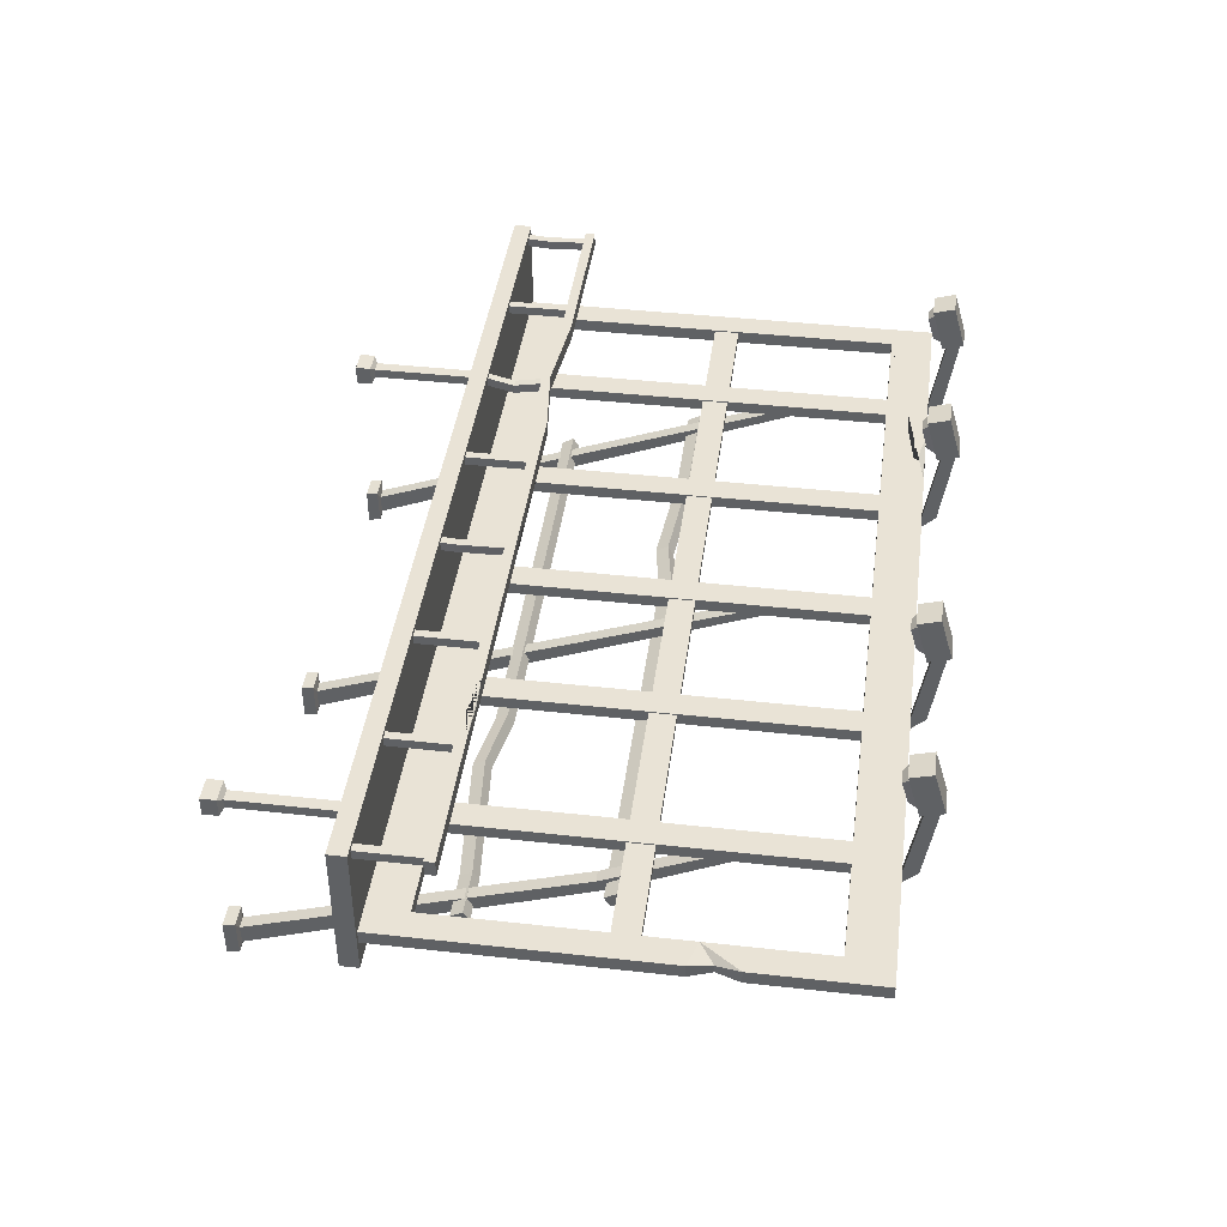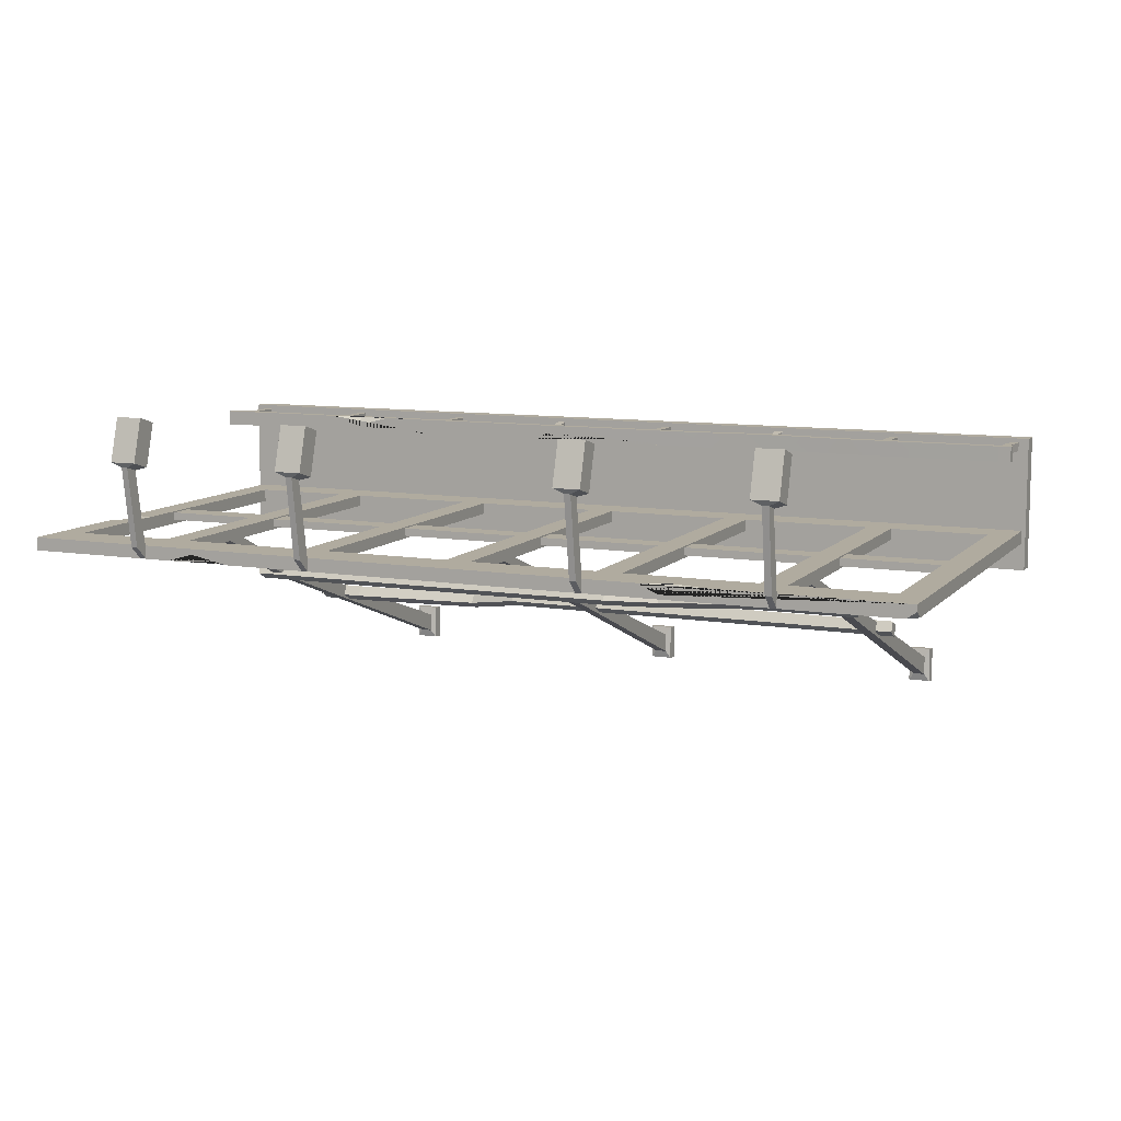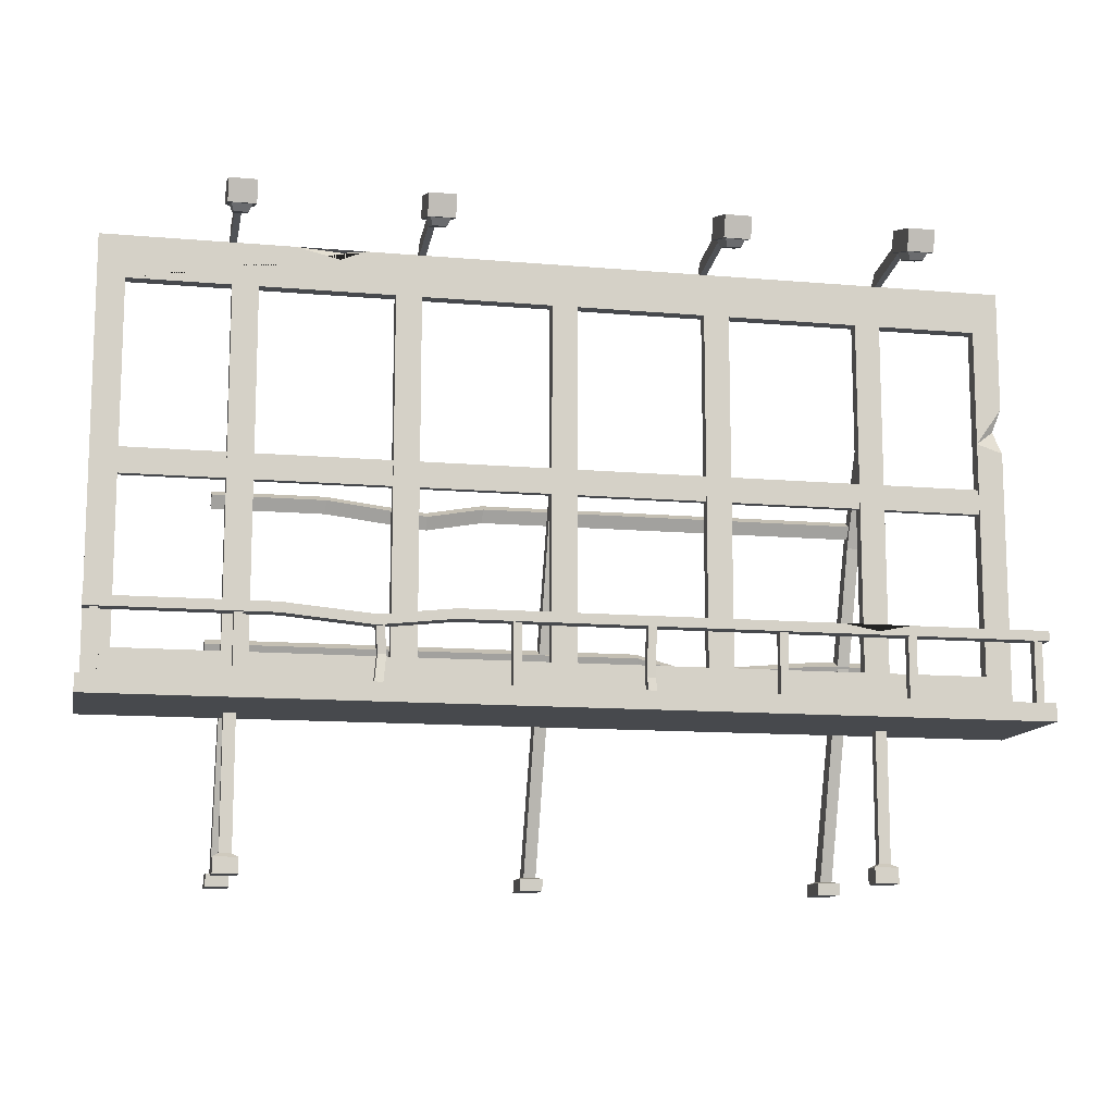
<metadata>
{"format":"obj","ext":"obj","renderer":"f3d","projection":"perspective","resolution":1024,"background":"white","views":[{"elev":42.1,"azim":97.6,"up":"+Z"},{"elev":9.7,"azim":-156.6,"up":"+Z"},{"elev":-12.1,"azim":-11.7,"up":"+Y"}]}
</metadata>
<code>
v -1.502 0.7174 0.175
v -1.472 0 0.1991
v -1.559 0.7174 0.175
v -1.588 0 0.1991
v -1.559 0.7174 0.1283
v -1.588 0 0.1042
v -1.502 0.7174 0.1283
v -1.472 0 0.1042
v -1.559 0.09225 0.1283
v -1.559 0.09225 0.175
v -1.502 0.09225 0.175
v -1.502 0.09225 0.1283
v -1.472 0.07514 0.1991
v -1.588 0.07514 0.1991
v -1.588 0.07514 0.1042
v -1.472 0.07514 0.1042
v 1.502 0.7174 0.175
v 1.472 0 0.1991
v 1.559 0.7174 0.175
v 1.588 0 0.1991
v 1.559 0.7174 0.1283
v 1.588 0 0.1042
v 1.502 0.7174 0.1283
v 1.472 0 0.1042
v 1.559 0.09225 0.1283
v 1.559 0.09225 0.175
v 1.502 0.09225 0.175
v 1.502 0.09225 0.1283
v 1.472 0.07514 0.1991
v 1.588 0.07514 0.1991
v 1.588 0.07514 0.1042
v 1.472 0.07514 0.1042
v -2.195 0.7878 0.1848
v 2.195 0.7878 0.1848
v -2.195 2.923 0.1848
v 2.195 2.923 0.1848
v -2.195 2.873 0.1201
v 2.195 2.923 0.1201
v -2.195 0.7878 0.1201
v 2.195 0.7878 0.1201
v -2.066 0.9934 0.1848
v 2.066 0.9934 0.1848
v 2.066 2.718 0.1848
v -2.066 2.718 0.1848
v -2.066 2.718 0.1201
v 2.066 2.718 0.1201
v 2.066 0.9934 0.1201
v -2.066 0.9934 0.1201
v 2.072 1.794 0.1788
v 2.072 1.917 0.1788
v -2.072 1.794 0.1788
v -2.072 1.917 0.1788
v -2.072 1.794 0.1403
v -2.072 1.917 0.1403
v 2.072 1.794 0.1403
v 2.072 1.917 0.1403
v -0.812 0.9934 0.1848
v -0.6882 0.9934 0.1848
v -0.812 2.718 0.1848
v -0.6882 2.718 0.1848
v -0.812 2.718 0.1276
v -0.6882 2.718 0.1276
v -0.812 0.9934 0.1276
v -0.6882 0.9934 0.1276
v -1.578 0.9934 0.1848
v -1.454 0.9934 0.1848
v -1.578 2.718 0.1848
v -1.454 2.718 0.1848
v -1.578 2.718 0.1276
v -1.454 2.718 0.1276
v -1.578 0.9934 0.1276
v -1.454 0.9934 0.1276
v 1.454 0.9934 0.1848
v 1.578 0.9934 0.1848
v 1.454 2.718 0.1848
v 1.578 2.718 0.1848
v 1.454 2.718 0.1276
v 1.578 2.718 0.1276
v 1.454 0.9934 0.1276
v 1.578 0.9934 0.1276
v 0.6882 0.9934 0.1848
v 0.812 0.9934 0.1848
v 0.6882 2.718 0.1848
v 0.812 2.718 0.1848
v 0.6882 2.718 0.1276
v 0.812 2.718 0.1276
v 0.6882 0.9934 0.1276
v 0.812 0.9934 0.1276
v -0.06191 0.9934 0.1848
v 0.06191 0.9934 0.1848
v -0.06191 2.718 0.1848
v 0.06191 2.718 0.1848
v -0.06191 2.718 0.1276
v 0.06191 2.718 0.1276
v -0.06191 0.9934 0.1276
v 0.06191 0.9934 0.1276
v -2.214 0.7174 0.6472
v 2.214 0.7174 0.6472
v -2.214 0.8036 0.6472
v 2.214 0.8036 0.6472
v -2.214 0.8036 -0.01463
v 2.214 0.8036 -0.01463
v -2.214 0.7174 -0.01463
v 2.214 0.7174 -0.01463
v 0.3263 1.093 0.6271
v 0.3263 0.8036 0.6271
v 0.2866 1.093 0.6271
v 0.2866 0.8036 0.6271
v 0.2866 1.093 0.5837
v 0.2866 0.8036 0.5837
v 0.3263 1.093 0.5837
v 0.3263 0.8036 0.5837
v 0.9391 1.093 0.6271
v 0.9391 0.8036 0.6271
v 0.8994 1.093 0.6271
v 0.8994 0.8036 0.6271
v 0.8994 1.093 0.5837
v 0.8994 0.8036 0.5837
v 0.9391 1.093 0.5837
v 0.9391 0.8036 0.5837
v 1.552 1.093 0.6271
v 1.552 0.8036 0.6271
v 1.512 1.093 0.6271
v 1.512 0.8036 0.6271
v 1.512 1.093 0.5837
v 1.512 0.8036 0.5837
v 1.552 1.093 0.5837
v 1.552 0.8036 0.5837
v 2.165 1.093 0.6271
v 2.165 0.8036 0.6271
v 2.125 1.093 0.6271
v 2.125 0.8036 0.6271
v 2.125 1.093 0.5837
v 2.125 0.8036 0.5837
v 2.165 1.093 0.5837
v 2.165 0.8036 0.5837
v -0.3263 1.093 0.6271
v -0.3263 0.8036 0.6271
v -0.2866 1.093 0.6271
v -0.2866 0.8036 0.6271
v -0.2866 1.093 0.5837
v -0.2866 0.8036 0.5837
v -0.3263 1.093 0.5837
v -0.3263 0.8036 0.5837
v -0.9391 1.093 0.6271
v -0.9391 0.8036 0.6271
v -0.8994 1.093 0.6271
v -0.8994 0.8036 0.6271
v -0.8994 1.093 0.5837
v -0.8994 0.8036 0.5837
v -0.9391 1.093 0.5837
v -0.9391 0.8036 0.5837
v -1.552 1.093 0.6271
v -1.552 0.8036 0.6271
v -1.512 1.093 0.6271
v -1.512 0.8036 0.6271
v -1.512 1.093 0.5837
v -1.512 0.8036 0.5837
v -1.552 1.093 0.5837
v -1.552 0.8036 0.5837
v -2.165 1.093 0.6271
v -2.165 0.8036 0.6271
v -2.125 1.093 0.6271
v -2.125 0.8036 0.6271
v -2.125 1.093 0.5837
v -2.125 0.8036 0.5837
v -2.165 1.093 0.5837
v -2.165 0.8036 0.5837
v -2.195 1.093 0.6426
v 2.195 1.093 0.6426
v -2.195 1.141 0.6426
v 2.195 1.141 0.6426
v -2.195 1.141 0.5681
v 2.195 1.141 0.5681
v -2.195 1.093 0.5681
v 2.195 1.093 0.5681
v -1.593 2.984 0.5541
v -1.562 2.984 0.5541
v -1.593 3.05 0.5733
v -1.562 3.05 0.5733
v -1.593 2.923 0.1201
v -1.562 2.923 0.1201
v -1.593 2.923 0.1848
v -1.562 2.923 0.1848
v -1.593 2.991 0.1848
v -1.562 2.991 0.1848
v -1.642 2.96 0.5677
v -1.513 2.96 0.5677
v -1.513 3.063 0.5978
v -1.642 3.063 0.5978
v -1.642 2.899 0.7757
v -1.513 2.899 0.7757
v -1.513 3.001 0.8057
v -1.642 3.001 0.8057
v -1.625 2.952 0.5959
v -1.531 2.952 0.5959
v -1.531 2.908 0.7474
v -1.625 2.908 0.7474
v -1.611 2.911 0.6075
v -1.544 2.911 0.6075
v -1.544 2.879 0.7155
v -1.611 2.879 0.7155
v -0.7038 2.984 0.5541
v -0.6726 2.984 0.5541
v -0.7038 3.05 0.5733
v -0.6726 3.05 0.5733
v -0.7038 2.923 0.1201
v -0.6726 2.923 0.1201
v -0.7038 2.923 0.1848
v -0.6726 2.923 0.1848
v -0.7038 2.991 0.1848
v -0.6726 2.991 0.1848
v -0.7526 2.96 0.5677
v -0.6238 2.96 0.5677
v -0.6238 3.063 0.5978
v -0.7526 3.063 0.5978
v -0.7526 2.899 0.7757
v -0.6238 2.899 0.7757
v -0.6238 3.001 0.8057
v -0.7526 3.001 0.8057
v -0.7351 2.952 0.5959
v -0.6413 2.952 0.5959
v -0.6413 2.908 0.7474
v -0.7351 2.908 0.7474
v -0.7217 2.911 0.6075
v -0.6548 2.911 0.6075
v -0.6548 2.879 0.7155
v -0.7217 2.879 0.7155
v 0.6726 2.984 0.5541
v 0.7038 2.984 0.5541
v 0.6726 3.05 0.5733
v 0.7038 3.05 0.5733
v 0.6726 2.923 0.1201
v 0.7038 2.923 0.1201
v 0.6726 2.923 0.1848
v 0.7038 2.923 0.1848
v 0.6726 2.991 0.1848
v 0.7038 2.991 0.1848
v 0.6238 2.96 0.5677
v 0.7526 2.96 0.5677
v 0.7526 3.063 0.5978
v 0.6238 3.063 0.5978
v 0.6238 2.899 0.7757
v 0.7526 2.899 0.7757
v 0.7526 3.001 0.8057
v 0.6238 3.001 0.8057
v 0.6413 2.952 0.5959
v 0.7351 2.952 0.5959
v 0.7351 2.908 0.7474
v 0.6413 2.908 0.7474
v 0.6548 2.911 0.6075
v 0.7217 2.911 0.6075
v 0.7217 2.879 0.7155
v 0.6548 2.879 0.7155
v 1.562 2.984 0.5541
v 1.593 2.984 0.5541
v 1.562 3.05 0.5733
v 1.593 3.05 0.5733
v 1.562 2.923 0.1201
v 1.593 2.923 0.1201
v 1.562 2.923 0.1848
v 1.593 2.923 0.1848
v 1.562 2.991 0.1848
v 1.593 2.991 0.1848
v 1.513 2.96 0.5677
v 1.642 2.96 0.5677
v 1.642 3.063 0.5978
v 1.513 3.063 0.5978
v 1.513 2.899 0.7757
v 1.642 2.899 0.7757
v 1.642 3.001 0.8057
v 1.513 3.001 0.8057
v 1.531 2.952 0.5959
v 1.625 2.952 0.5959
v 1.625 2.908 0.7474
v 1.531 2.908 0.7474
v 1.544 2.911 0.6075
v 1.611 2.911 0.6075
v 1.611 2.879 0.7155
v 1.544 2.879 0.7155
v -1.573 0 -0.6239
v -1.547 2.188 0.1276
v -1.573 0 -0.8057
v -1.547 2.306 0.1276
v -1.461 0 -0.8057
v -1.487 2.306 0.1276
v -1.461 0 -0.6239
v -1.487 2.188 0.1276
v -1.547 0.06667 -0.6627
v -1.487 0.06667 -0.6627
v -1.487 0.0702 -0.7583
v -1.547 0.0702 -0.7583
v -1.573 0.05819 -0.6176
v -1.461 0.05819 -0.6176
v -1.461 0.06127 -0.7968
v -1.573 0.06127 -0.7968
v -1.629 1.102 -0.2664
v 1.629 1.102 -0.3071
v -1.629 1.13 -0.316
v 1.629 1.13 -0.3567
v -1.629 1.071 -0.3498
v 1.629 1.071 -0.3906
v -1.629 1.043 -0.3002
v 1.629 1.043 -0.3409
v -0.05558 0 -0.6239
v -0.02972 2.188 0.1276
v -0.05558 0 -0.8057
v -0.02972 2.306 0.1276
v 0.05558 0 -0.8057
v 0.02972 2.306 0.1276
v 0.05558 0 -0.6239
v 0.02972 2.188 0.1276
v -0.02972 0.06667 -0.6627
v 0.02972 0.06667 -0.6627
v 0.02972 0.0702 -0.7583
v -0.02972 0.0702 -0.7583
v -0.05558 0.05819 -0.6176
v 0.05558 0.05819 -0.6176
v 0.05558 0.06127 -0.7968
v -0.05558 0.06127 -0.7968
v 1.461 0 -0.6239
v 1.487 2.188 0.1276
v 1.461 0 -0.8057
v 1.487 2.306 0.1276
v 1.572 0 -0.8057
v 1.546 2.306 0.1276
v 1.572 0 -0.6239
v 1.546 2.188 0.1276
v 1.487 0.06667 -0.6627
v 1.546 0.06667 -0.6627
v 1.546 0.0702 -0.7583
v 1.487 0.0702 -0.7583
v 1.461 0.05819 -0.6176
v 1.572 0.05819 -0.6176
v 1.572 0.06127 -0.7968
v 1.461 0.06127 -0.7968
v -1.629 1.766 -0.04947
v 1.629 1.766 -0.08704
v -1.629 1.795 -0.09908
v 1.629 1.795 -0.1366
v -1.629 1.736 -0.1329
v 1.629 1.736 -0.1705
v -1.629 1.707 -0.08334
v 1.629 1.707 -0.1209
v -2.147 2.923 0.1201
v -2.195 2.923 0.1535
v 1.113 2.923 0.1201
v 1.436 2.923 0.1201
v 1.302 2.923 0.1575
v 1.274 2.879 0.1201
v 1.546 1.74 -0.1518
v 1.546 1.663 -0.1175
v 1.487 1.663 -0.1175
v 1.487 1.74 -0.1518
v 0.952 1.141 0.6426
v 0.952 1.093 0.6426
v 0.952 1.093 0.5681
v 0.952 1.141 0.5681
v 1.199 1.141 0.6426
v 1.522 1.141 0.6426
v 1.382 1.141 0.5949
v 1.368 1.11 0.6426
v 0.1211 1.141 0.5681
v 0.3073 1.141 0.5681
v 0.2521 1.141 0.6032
v 0.2323 1.11 0.5681
v -1.288 2.923 0.1848
v -0.957 2.923 0.1848
v -1.062 2.923 0.1406
v -1.077 2.875 0.1848
v -0.8851 0.9327 0.565
v -0.8851 0.9327 0.6083
v -0.9248 0.9327 0.6083
v -0.9248 0.9327 0.565
v 0.3219 0.8664 0.5759
v 0.3219 0.8664 0.6193
v 0.2822 0.8664 0.6193
v 0.2822 0.8664 0.5759
v -2.115 0.9072 0.6271
v -2.154 0.9072 0.6271
v -2.154 0.9072 0.5837
v -2.115 0.9072 0.5837
v 1.396 1.071 -0.3906
v 1.396 1.13 -0.3567
v 1.396 1.102 -0.3071
v 1.396 1.043 -0.3409
v 0.4572 1.071 -0.3498
v 0.4572 1.13 -0.316
v 0.4572 1.102 -0.2664
v 0.4572 1.043 -0.3002
v 0.7263 1.069 -0.3567
v 0.7263 1.01 -0.3906
v 0.7263 0.982 -0.3409
v 0.7263 1.041 -0.3071
v -0.3423 1.736 -0.1705
v -0.3423 1.795 -0.1366
v -0.3423 1.766 -0.08704
v -0.3423 1.707 -0.1209
v -1.096 1.736 -0.1329
v -1.096 1.795 -0.09908
v -1.096 1.766 -0.04947
v -1.096 1.707 -0.08334
v -0.6118 1.746 -0.1366
v -0.6118 1.687 -0.1705
v -0.6118 1.659 -0.1209
v -0.6118 1.718 -0.08704
v 2.066 2.148 0.1848
v 2.157 2.218 0.1581
v 2.157 2.218 0.1201
v 2.066 2.148 0.1201
v 2.195 2.107 0.1848
v 2.195 2.107 0.1201
v 2.195 2.33 0.1201
v 2.195 2.33 0.1848
v -0.5819 1.093 0.6426
v -0.5768 1.141 0.6426
v -0.5693 1.141 0.5681
v -0.5743 1.093 0.5681
v -1.357 1.141 0.6426
v -1.359 1.093 0.6426
v -1.355 1.093 0.5681
v -1.353 1.141 0.5681
v -0.9275 1.055 0.5681
v -0.933 1.055 0.6426
v -0.9293 1.102 0.6426
v -0.9237 1.102 0.5681
f 10 14 13 11
f 9 15 14 10
f 12 16 15 9
f 11 13 16 12
f 2 4 6 8
f 7 5 3 1
f 3 5 9 10
f 1 3 10 11
f 7 1 11 12
f 5 7 12 9
f 14 4 2 13
f 15 6 4 14
f 16 8 6 15
f 13 2 8 16
f 26 27 29 30
f 25 26 30 31
f 28 25 31 32
f 27 28 32 29
f 18 24 22 20
f 23 17 19 21
f 19 26 25 21
f 17 27 26 19
f 23 28 27 17
f 21 25 28 23
f 30 29 18 20
f 31 30 20 22
f 32 31 22 24
f 29 32 24 18
f 35 367 369 368 36 38 348 349 347 345 346
f 39 40 34 33
f 408 409 413 414
f 39 33 35 346 37
f 33 34 42 41
f 407 408 414
f 44 43 36 368 370 367 35
f 35 33 41 44
f 45 345 347 350 348 38 46
f 410 413 409
f 40 39 48 47
f 39 37 45 48
f 43 44 45 46
f 44 41 48 45
f 42 47 48 41
f 53 54 56 55
f 50 56 54 52
f 55 49 51 53
f 61 62 64 63
f 58 64 62 60
f 63 57 59 61
f 69 70 72 71
f 66 72 70 68
f 71 65 67 69
f 77 78 80 79
f 74 80 78 76
f 79 73 75 77
f 85 86 88 87
f 82 88 86 84
f 87 81 83 85
f 93 94 96 95
f 90 96 94 92
f 95 89 91 93
f 97 98 100 99
f 99 100 102 101
f 101 102 104 103
f 103 104 98 97
f 98 104 102 100
f 103 97 99 101
f 376 377 108 106
f 377 378 110 108
f 378 375 112 110
f 375 376 106 112
f 113 115 116 114
f 115 117 118 116
f 117 119 120 118
f 119 113 114 120
f 121 123 124 122
f 123 125 126 124
f 125 127 128 126
f 127 121 122 128
f 129 131 132 130
f 131 133 134 132
f 133 135 136 134
f 135 129 130 136
f 137 138 140 139
f 139 140 142 141
f 141 142 144 143
f 143 144 138 137
f 372 373 146 148
f 371 372 148 150
f 374 371 150 152
f 373 374 152 146
f 153 154 156 155
f 155 156 158 157
f 157 158 160 159
f 159 160 154 153
f 379 380 162 164
f 382 379 164 166
f 381 382 166 168
f 380 381 168 162
f 355 356 170 172 360 362 359
f 358 355 359 361 360 172 174
f 357 358 174 176
f 356 357 176 170
f 170 176 174 172
f 175 169 171 173
f 191 192 193 194
f 185 186 182 181
f 186 184 182
f 183 185 181
f 185 183 177 179
f 179 180 186 185
f 178 184 186 180
f 183 184 178 177
f 177 178 188 187
f 178 180 189 188
f 180 179 190 189
f 179 177 187 190
f 199 200 201 202
f 188 189 193 192
f 189 190 194 193
f 190 187 191 194
f 187 188 196 195
f 188 192 197 196
f 192 191 198 197
f 191 187 195 198
f 195 196 200 199
f 196 197 201 200
f 197 198 202 201
f 198 195 199 202
f 217 218 219 220
f 211 212 208 207
f 212 210 208
f 209 211 207
f 211 209 203 205
f 205 206 212 211
f 204 210 212 206
f 209 210 204 203
f 203 204 214 213
f 204 206 215 214
f 206 205 216 215
f 205 203 213 216
f 225 226 227 228
f 214 215 219 218
f 215 216 220 219
f 216 213 217 220
f 213 214 222 221
f 214 218 223 222
f 218 217 224 223
f 217 213 221 224
f 221 222 226 225
f 222 223 227 226
f 223 224 228 227
f 224 221 225 228
f 243 244 245 246
f 237 238 234 233
f 238 236 234
f 235 237 233
f 237 235 229 231
f 231 232 238 237
f 230 236 238 232
f 235 236 230 229
f 229 230 240 239
f 230 232 241 240
f 232 231 242 241
f 231 229 239 242
f 251 252 253 254
f 240 241 245 244
f 241 242 246 245
f 242 239 243 246
f 239 240 248 247
f 240 244 249 248
f 244 243 250 249
f 243 239 247 250
f 247 248 252 251
f 248 249 253 252
f 249 250 254 253
f 250 247 251 254
f 269 270 271 272
f 263 264 260 259
f 264 262 260
f 261 263 259
f 263 261 255 257
f 257 258 264 263
f 256 262 264 258
f 261 262 256 255
f 255 256 266 265
f 256 258 267 266
f 258 257 268 267
f 257 255 265 268
f 277 278 279 280
f 266 267 271 270
f 267 268 272 271
f 268 265 269 272
f 265 266 274 273
f 266 270 275 274
f 270 269 276 275
f 269 265 273 276
f 273 274 278 277
f 274 275 279 278
f 275 276 280 279
f 276 273 277 280
f 67 65 66 68
f 59 57 58 60
f 91 89 90 92
f 83 81 82 84
f 75 73 74 76
f 50 52 51 49
f 292 289 282 284
f 291 292 284 286
f 290 291 286 288
f 289 290 288 282
f 287 281 283 285
f 293 294 290 289
f 294 295 291 290
f 295 296 292 291
f 296 293 289 292
f 287 294 293 281
f 285 295 294 287
f 283 296 295 285
f 281 293 296 283
f 384 385 298 300
f 383 384 300 302
f 386 383 302 304
f 385 386 304 298
f 298 304 302 300
f 303 297 299 301
f 316 313 306 308
f 315 316 308 310
f 314 315 310 312
f 313 314 312 306
f 311 305 307 309
f 317 318 314 313
f 318 319 315 314
f 319 320 316 315
f 320 317 313 316
f 311 318 317 305
f 309 319 318 311
f 307 320 319 309
f 305 317 320 307
f 354 332 329 353
f 331 332 354 351
f 330 331 351 352
f 329 330 352 353
f 327 321 323 325
f 333 334 330 329
f 334 335 331 330
f 335 336 332 331
f 336 333 329 332
f 327 334 333 321
f 325 335 334 327
f 323 336 335 325
f 321 333 336 323
f 396 397 338 340
f 395 396 340 342
f 398 395 342 344
f 397 398 344 338
f 338 344 342 340
f 343 337 339 341
f 346 345 37
f 37 345 45
f 350 349 348
f 347 349 350
f 352 351 326 328
f 353 352 328 322
f 354 353 322 324
f 351 354 324 326
f 419 420 424 425
f 420 421 423 424
f 422 419 425 426
f 359 362 361
f 361 362 360
f 366 365 364
f 421 422 426 423
f 363 365 366
f 367 370 369
f 369 370 368
f 147 372 371 149
f 145 373 372 147
f 151 374 373 145
f 149 371 374 151
f 111 105 376 375
f 105 107 377 376
f 107 109 378 377
f 109 111 375 378
f 161 380 379 163
f 167 381 380 161
f 165 382 381 167
f 163 379 382 165
f 387 388 391 392
f 388 389 394 391
f 389 390 393 394
f 390 387 392 393
f 299 388 387 301
f 297 389 388 299
f 303 390 389 297
f 301 387 390 303
f 392 391 384 383
f 393 392 383 386
f 394 393 386 385
f 391 394 385 384
f 399 400 403 404
f 400 401 406 403
f 401 402 405 406
f 402 399 404 405
f 339 400 399 341
f 337 401 400 339
f 343 402 401 337
f 341 399 402 343
f 404 403 396 395
f 405 404 395 398
f 406 405 398 397
f 403 406 397 396
f 407 411 408
f 411 412 409 408
f 410 409 412
f 34 411 407 42
f 34 40 412 411
f 410 412 40 47
f 407 410 47 42
f 414 413 38 36
f 407 414 36 43
f 43 46 410 407
f 38 413 410 46
f 416 415 356 355
f 415 418 357 356
f 417 416 355 358 364 365 363
f 418 417 363 366 364 358 357
f 169 420 419 171
f 175 421 420 169
f 175 173 422 421
f 171 419 422 173
f 424 423 418 415
f 425 424 415 416
f 426 425 416 417
f 423 426 417 418

</code>
